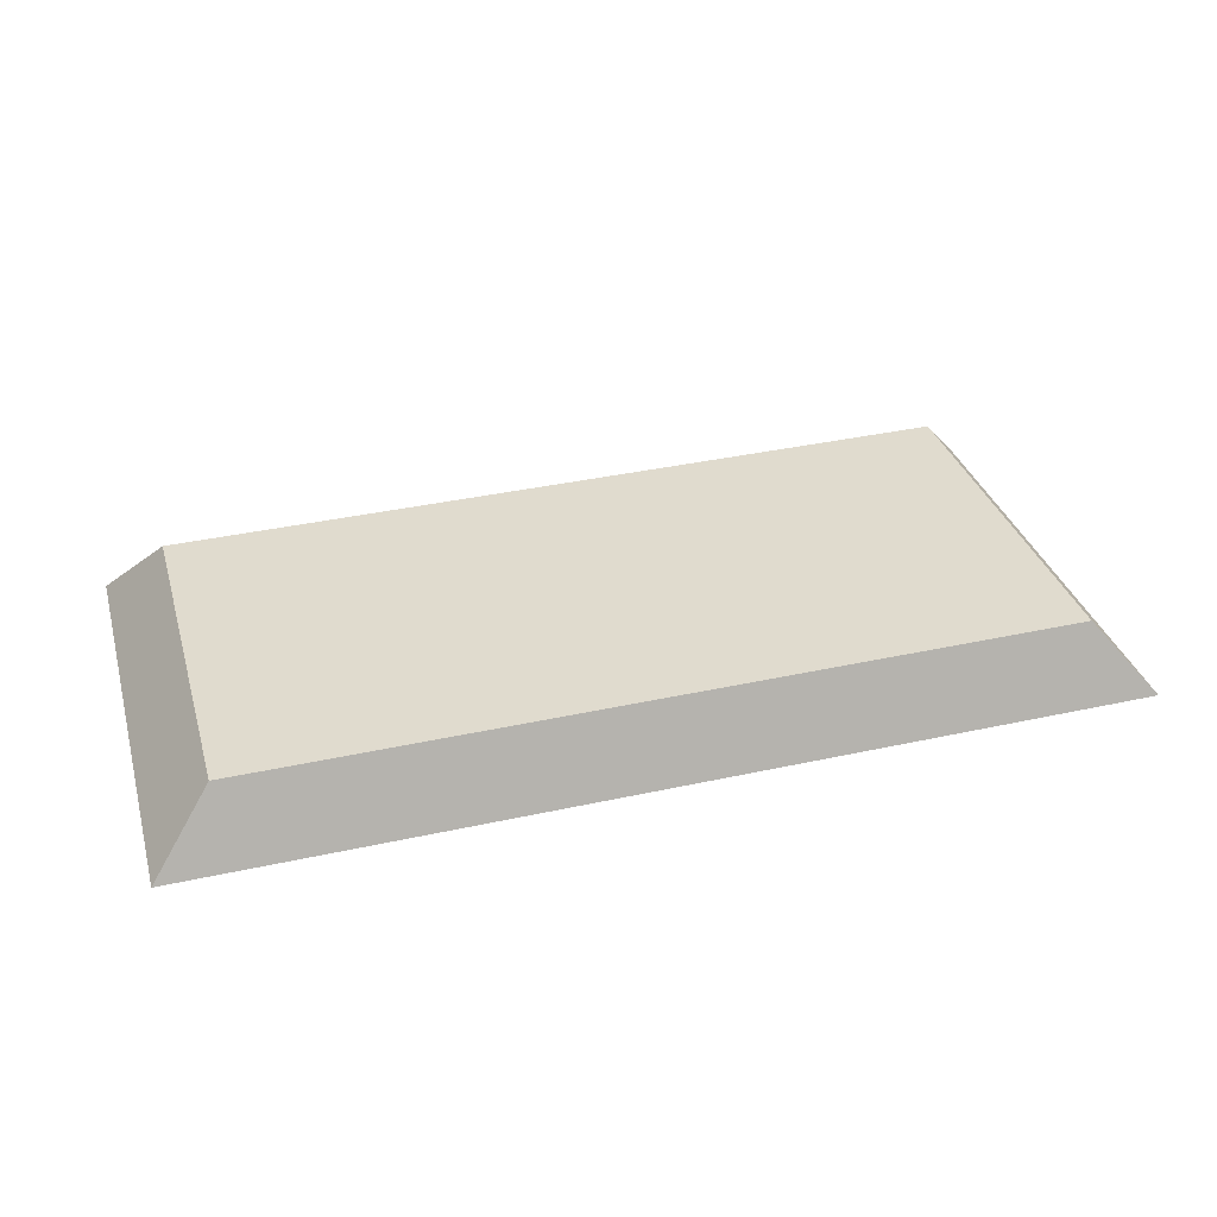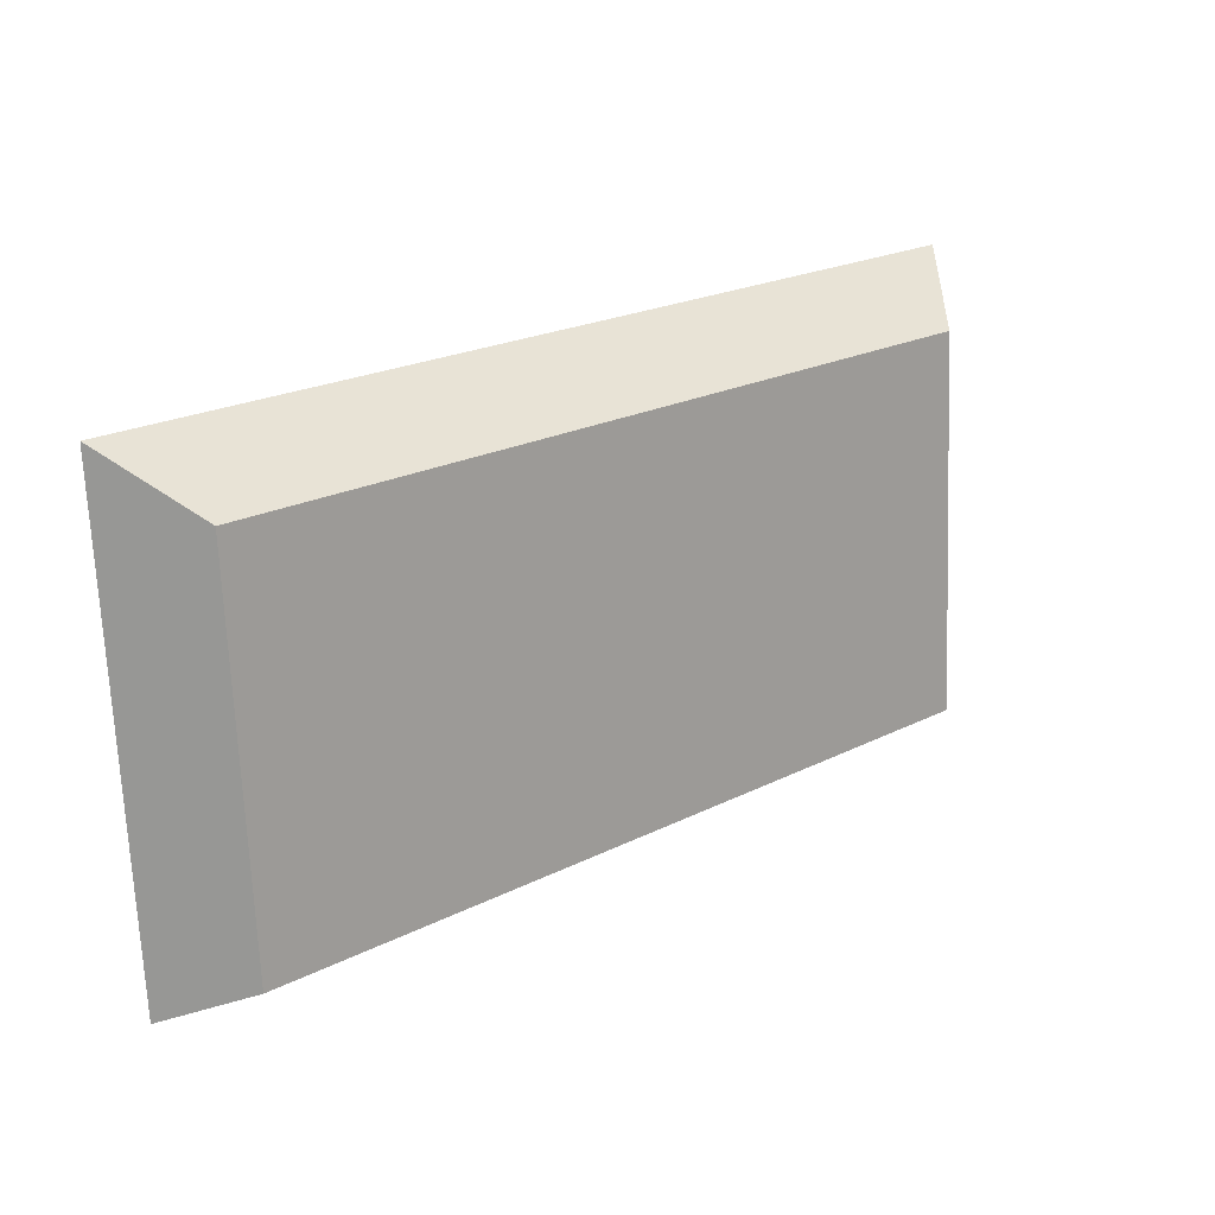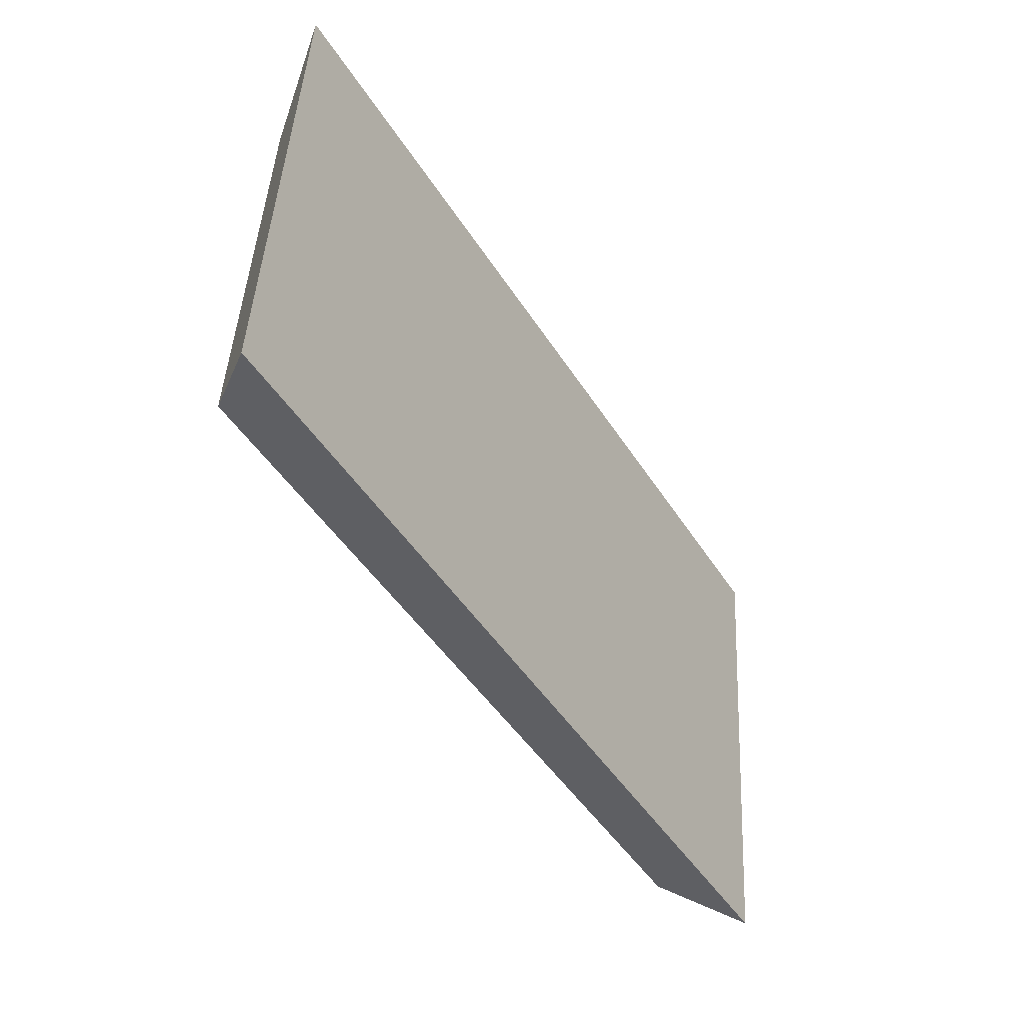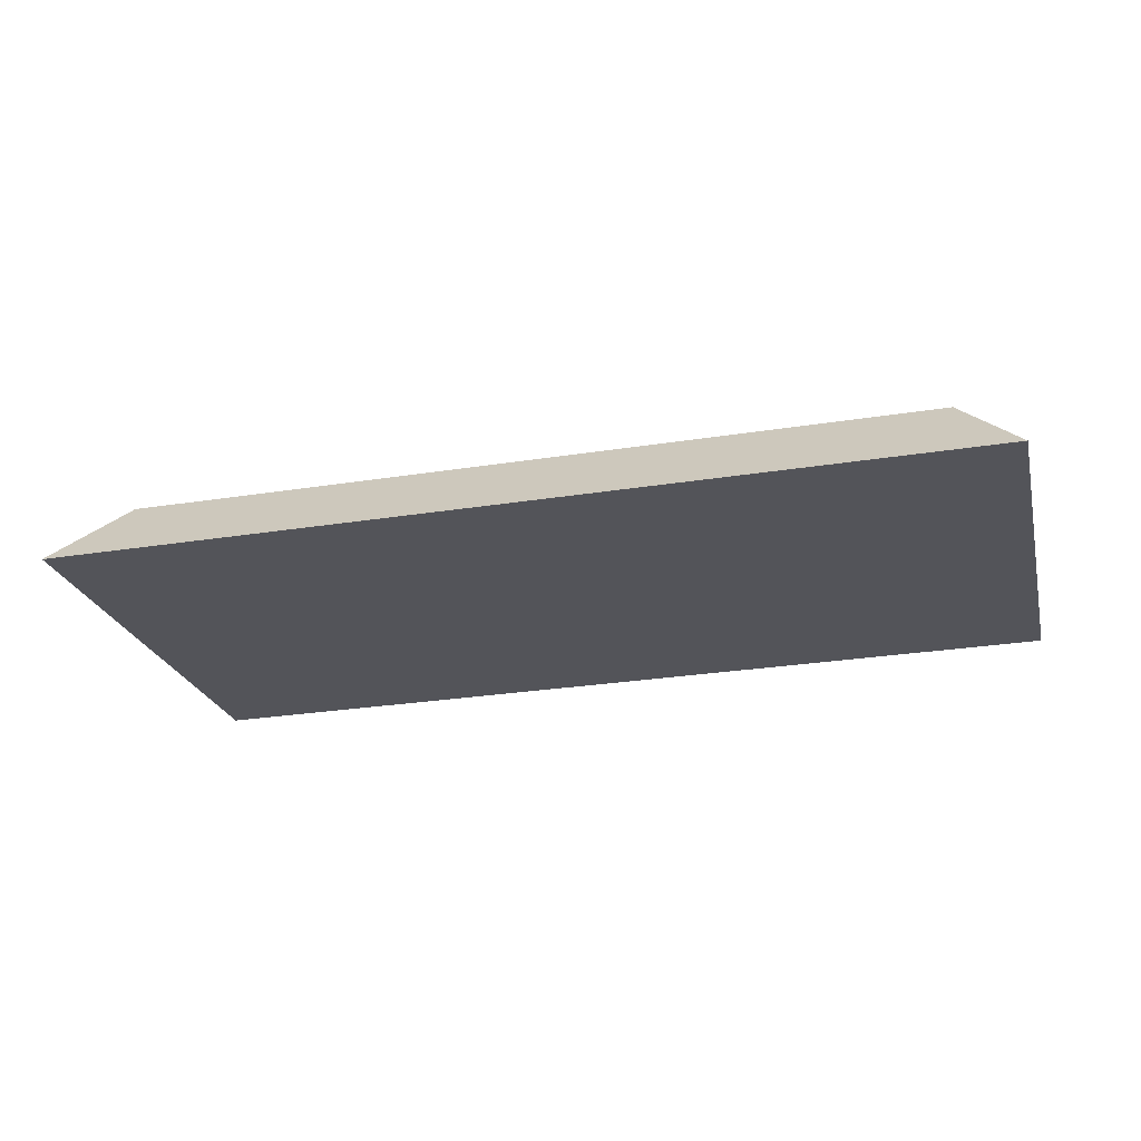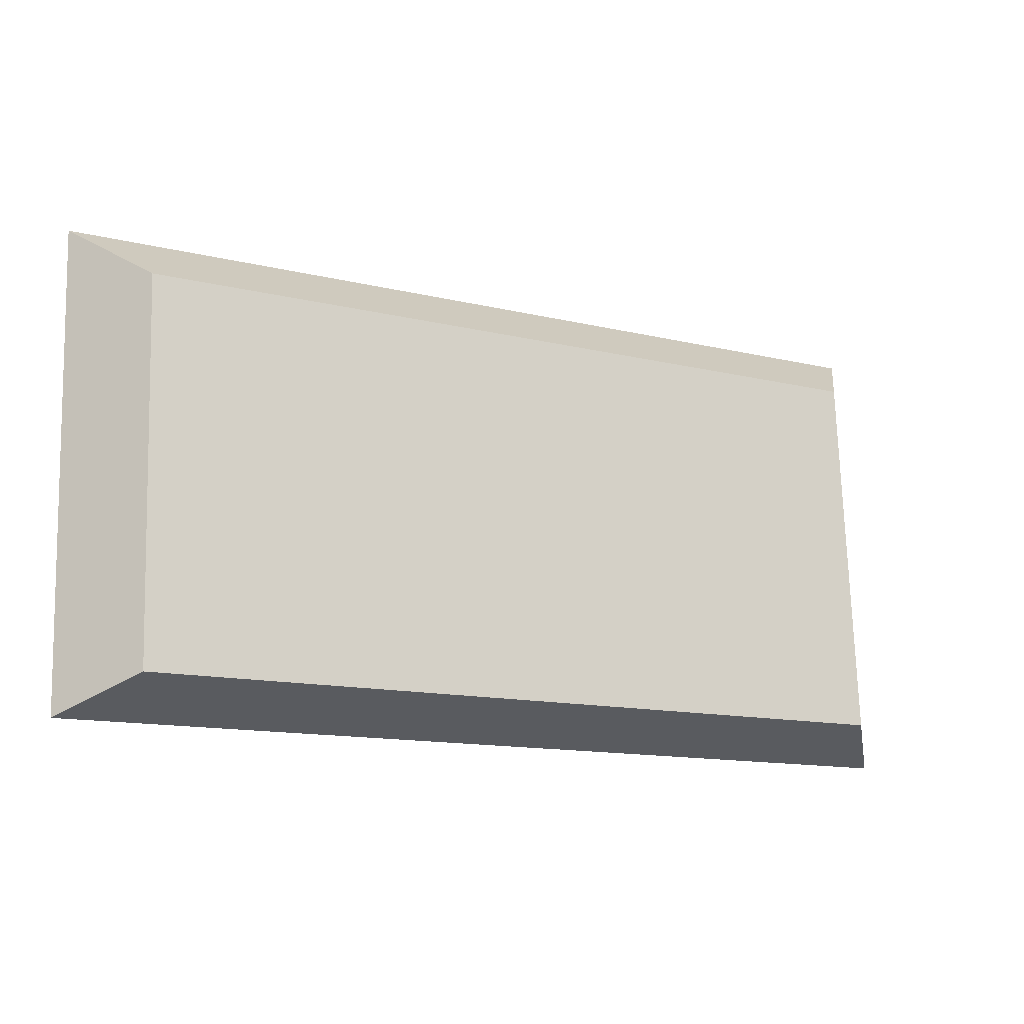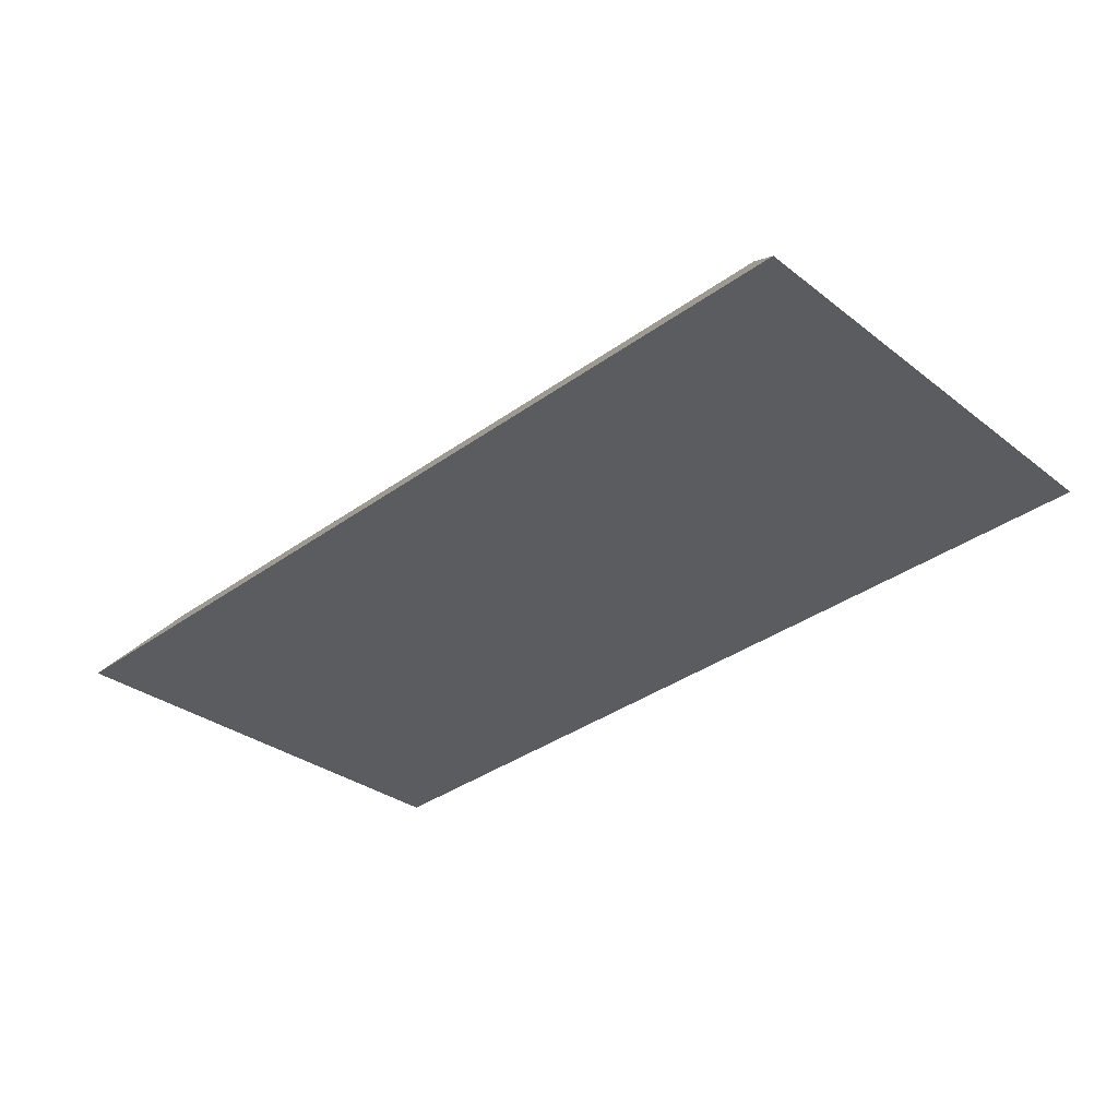
<metadata>
{"format":"obj","ext":"obj","renderer":"f3d","projection":"perspective","resolution":1024,"background":"white","views":[{"elev":37.4,"azim":164.3,"up":"+Y"},{"elev":22.2,"azim":138.8,"up":"+Z"},{"elev":-45.8,"azim":-59.6,"up":"+Z"},{"elev":-27.4,"azim":13.7,"up":"+Y"},{"elev":-13.3,"azim":151.3,"up":"+Z"},{"elev":-36.6,"azim":42.8,"up":"+Y"}]}
</metadata>
<code>
o mesh7/mesh7-geometry#mesh7-geometry
v 0.2814 0.02161 -0.1428
v 0.1315 0.01671 -0.06538
v 0.1315 0.02161 -0.1428
v 0.2814 0.01671 -0.06538
v 0.1413 0.02945 -0.07487
v 0.1413 0.03337 -0.1368
v 0.2716 0.02945 -0.07487
v 0.2716 0.03337 -0.1368
f 1 2 3
f 2 1 4
f 5 3 2
f 6 1 3
f 1 7 4
f 7 2 4
f 3 5 6
f 2 7 5
f 1 6 8
f 7 1 8
f 7 6 5
f 6 7 8
f 3 2 1
f 4 1 2
f 2 3 5
f 3 1 6
f 4 7 1
f 4 2 7
f 6 5 3
f 5 7 2
f 8 6 1
f 8 1 7
f 5 6 7
f 8 7 6

</code>
